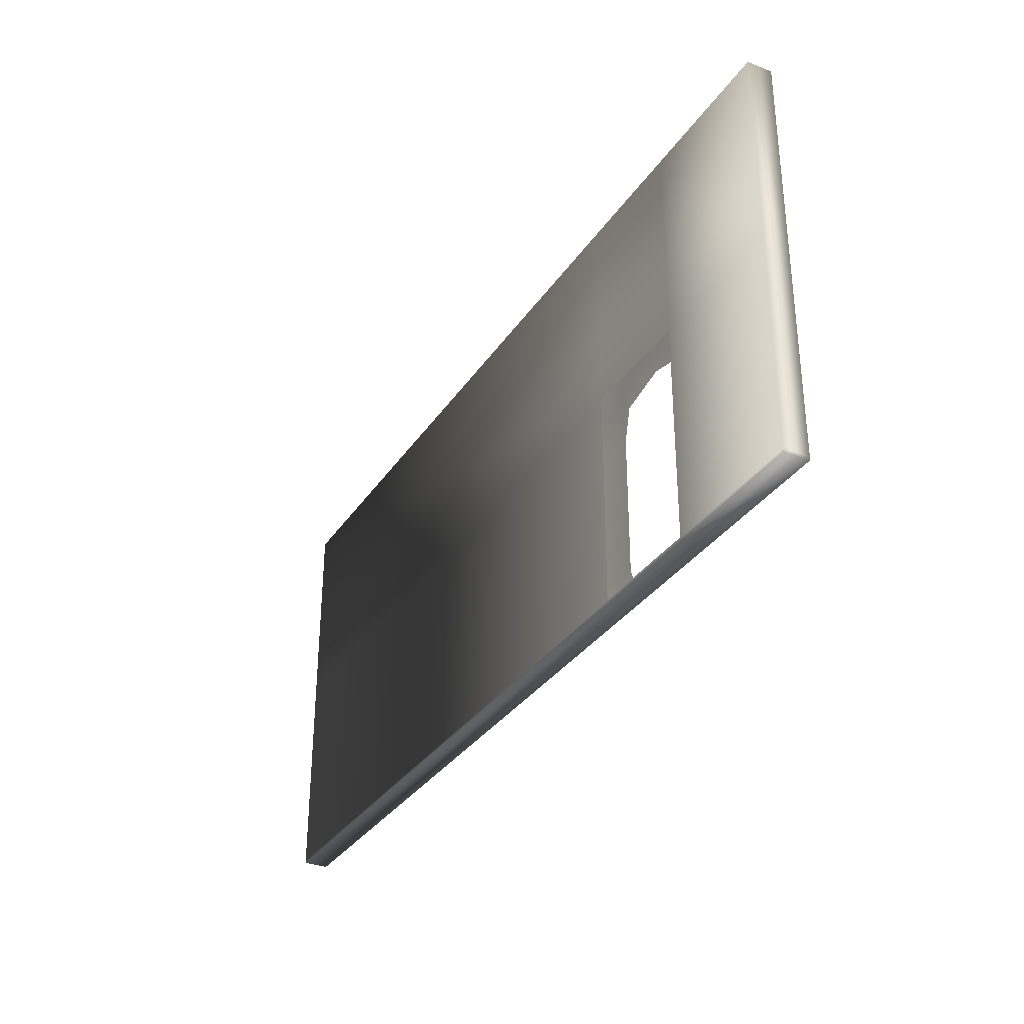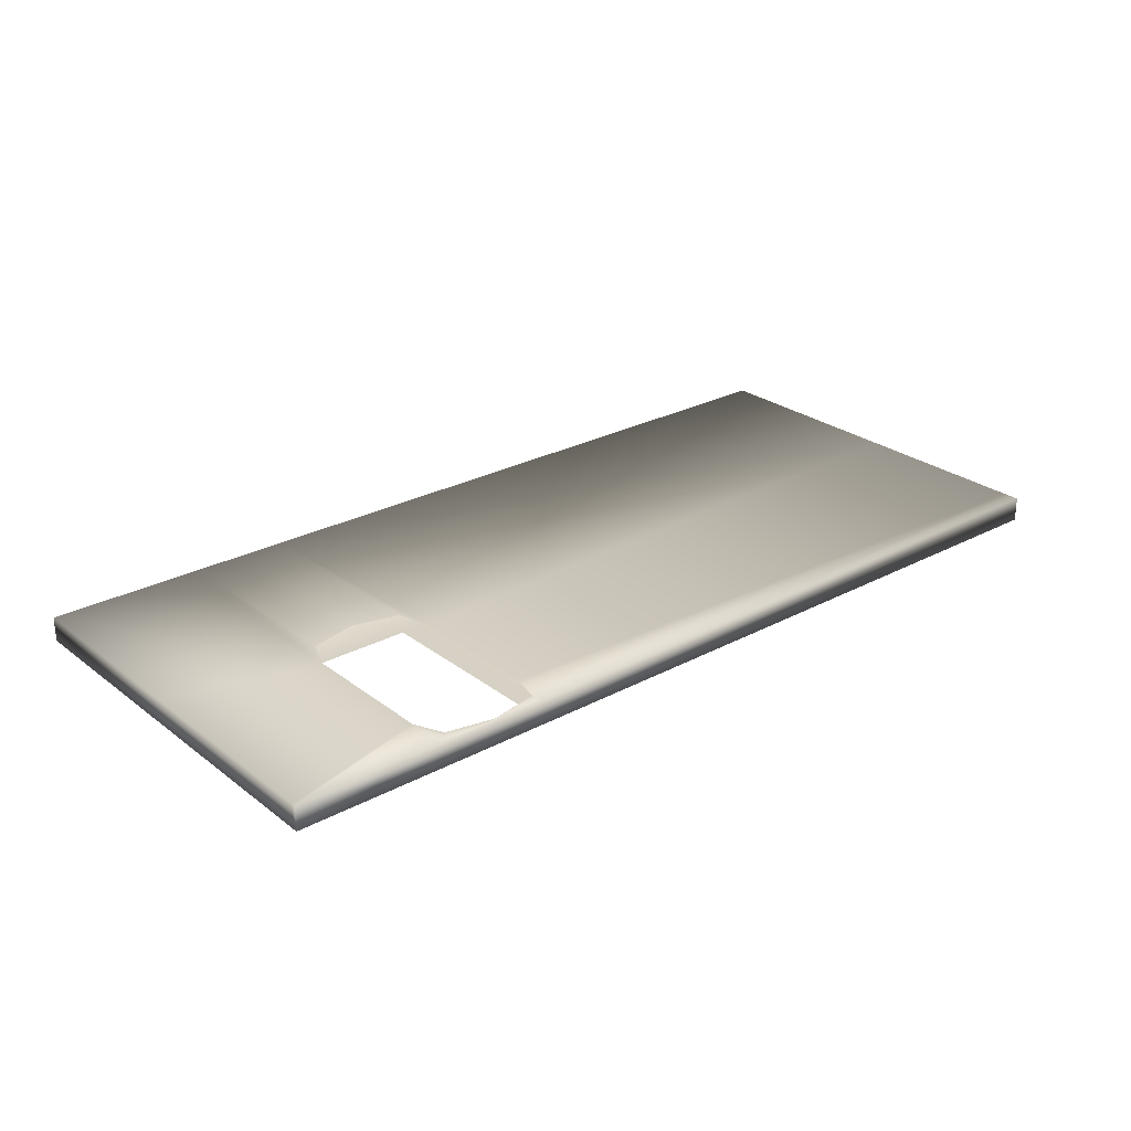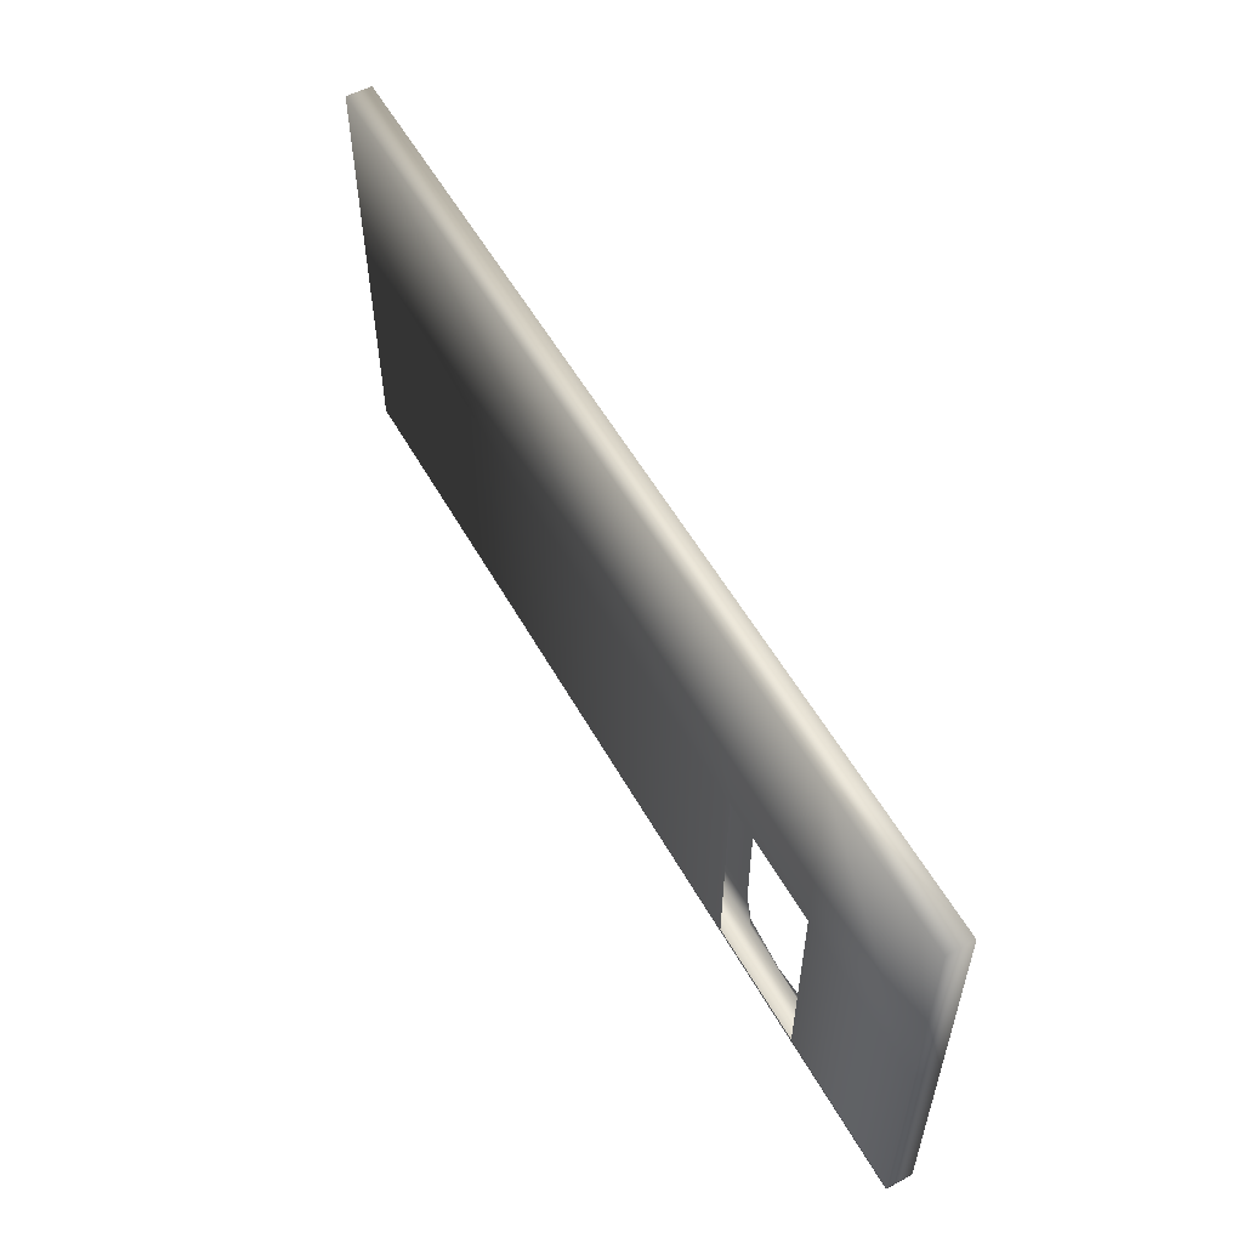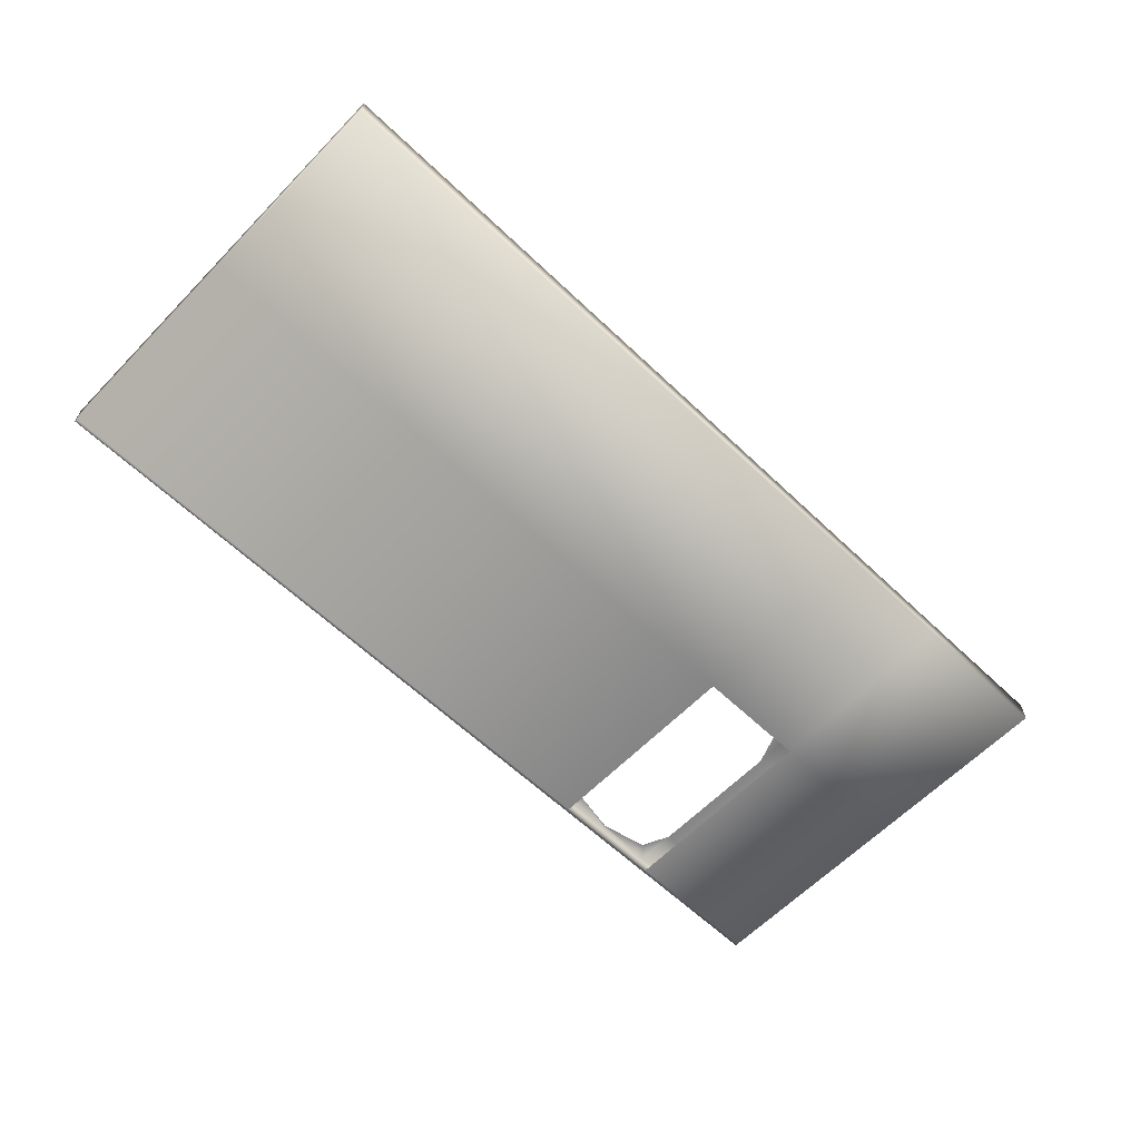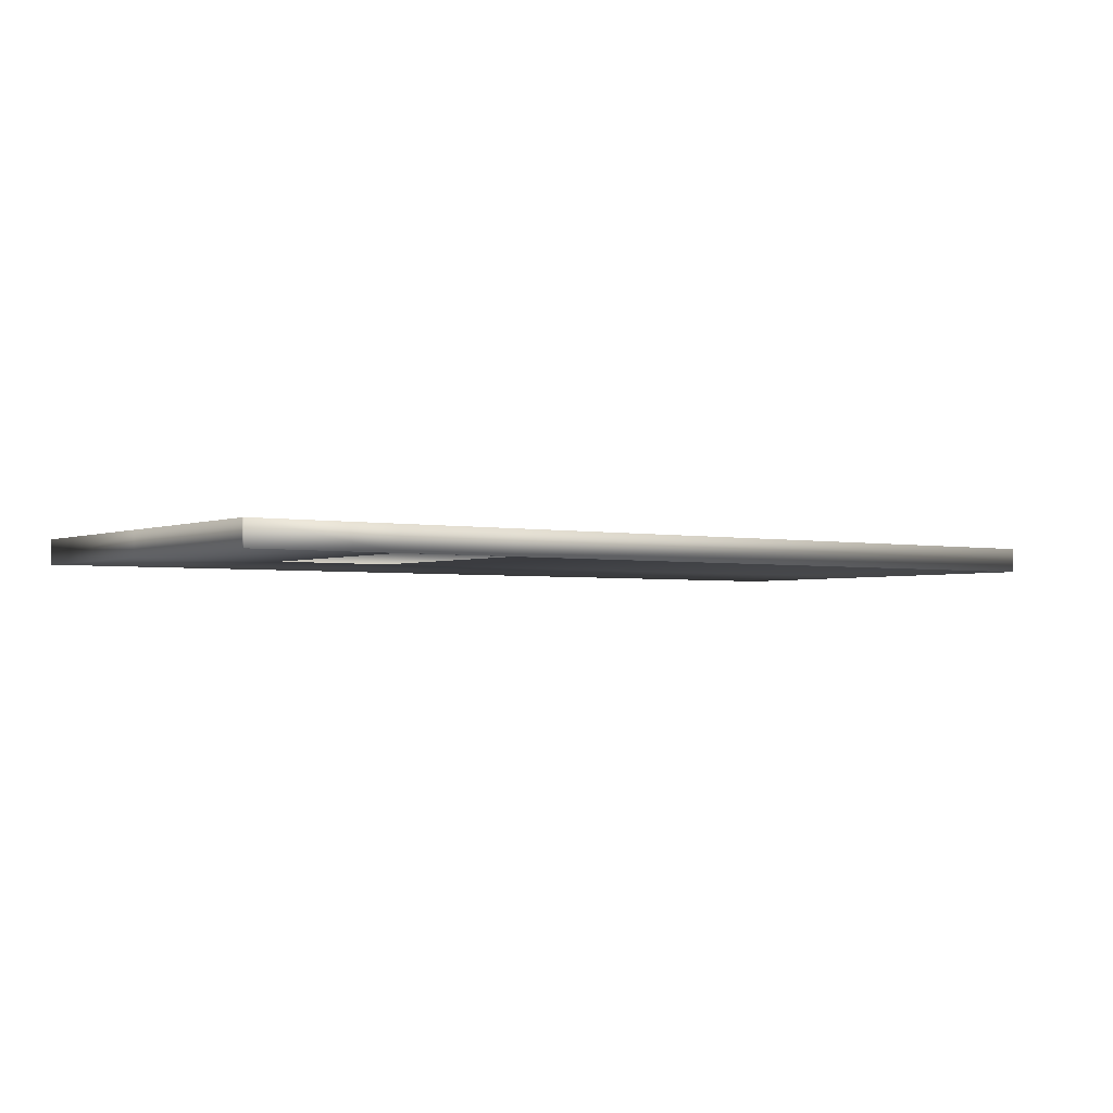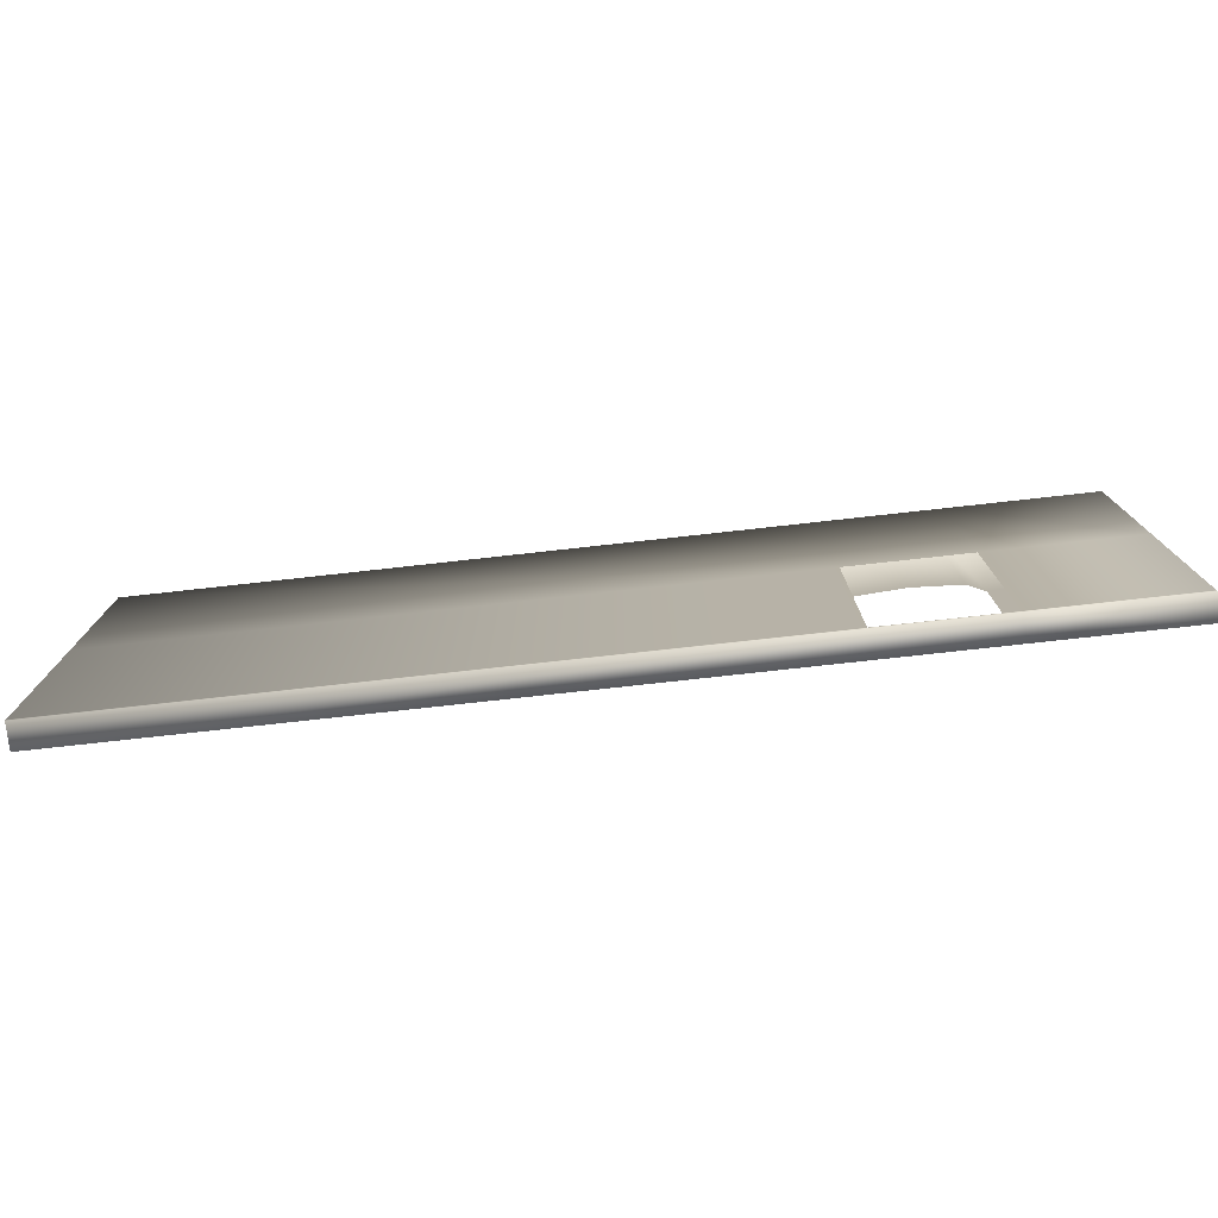
<metadata>
{"format":"obj","ext":"obj","renderer":"f3d","projection":"perspective","resolution":1024,"background":"white","views":[{"elev":-32.8,"azim":-118.5,"up":"+Y"},{"elev":26.5,"azim":-40.1,"up":"+Z"},{"elev":55.7,"azim":-119.0,"up":"+Y"},{"elev":-61.7,"azim":136.0,"up":"+Z"},{"elev":-2.5,"azim":-35.8,"up":"+Z"},{"elev":-76.8,"azim":-173.7,"up":"+Y"}]}
</metadata>
<code>
v  -0.9241 0.0086 0.025
v  -0.9241 0.0086 -0.025
v  -0.63 0.0086 -0.025
v  -0.63 0.0086 0.025
v  -0.9241 0.8491 0.025
v  -0.63 0.8491 0.025
v  -0.63 0.8491 -0.025
v  -0.9241 0.8491 -0.025
v  -0.63 0.0909 0.025
v  -0.9241 0.0147 0.025
v  0.9241 0.0086 0.025
v  0.9241 0.0086 -0.025
v  0.9241 0.0147 -0.025
v  0.9241 0.0466 0.025
v  -0.3958 0.0086 -0.025
v  -0.3958 0.0147 -0.025
v  -0.9241 0.0147 -0.025
v  -0.3958 0.0086 0.025
v  -0.3958 0.8491 0.025
v  0.9241 0.8491 0.025
v  0.9241 0.8491 -0.025
v  -0.3958 0.8491 -0.025
v  -0.3958 0.0909 0.025
v  -0.4125 0.0086 -0.025
v  -0.4125 0.0147 -0.025
v  -0.6046 0.0086 -0.025
v  -0.6046 0.0086 0.025
v  -0.6046 0.8491 0.025
v  -0.6046 0.8491 -0.025
v  -0.6046 0.0333 0.025
v  -0.63 0.0147 -0.025
v  -0.63 0.3677 0.025
v  -0.9241 0.4478 0.025
v  0.9241 0.4478 -0.025
v  0.9241 0.4139 0.025
v  -0.3958 0.4478 -0.025
v  -0.9241 0.4478 -0.025
v  -0.3958 0.3668 0.025
v  -0.63 0.4478 -0.025
v  -0.6046 0.4478 -0.025
v  -0.4125 0.8491 0.025
v  -0.4125 0.4326 0.025
v  -0.6046 0.0147 -0.025
v  -0.5085 0.0086 -0.025
v  -0.5085 0.0086 0.025
v  -0.5085 0.8491 0.025
v  -0.5085 0.8491 -0.025
v  -0.5085 0.0137 0.025
v  -0.5085 0.4478 -0.025
v  -0.6046 0.4326 0.025
v  -0.5085 0.0147 -0.025
v  -0.5085 0.4555 0.025
v  -0.4125 0.0086 0.025
v  -0.4125 0.8491 -0.025
v  -0.4125 0.0333 0.025
v  -0.4125 0.4478 -0.025
o Box249
g Box249
f 1 2 3 4
f 5 6 7 8
f 1 4 9 10
f 11 12 13 14
f 12 15 16 13
f 2 1 10 17
f 15 12 11 18
f 19 20 21 22
f 18 11 14 23
f 15 24 25 16
f 3 26 27 4
f 6 28 29 7
f 4 27 30 9
f 3 2 17 31
f 32 6 5 33
f 34 21 20 35
f 36 22 21 34
f 33 5 8 37
f 35 20 19 38
f 39 7 29 40
f 38 19 41 42
f 37 8 7 39
f 9 32 33 10
f 13 34 35 14
f 16 36 34 13
f 10 33 37 17
f 14 35 38 23
f 17 37 39 31
f 26 3 31 43
f 26 44 45 27
f 28 46 47 29
f 27 45 48 30
f 29 47 49 40
f 28 6 32 50
f 24 44 51 25
f 41 46 52 42
f 24 15 18 53
f 41 19 22 54
f 53 18 23 55
f 54 22 36 56
f 44 24 53 45
f 46 41 54 47
f 45 53 55 48
f 47 54 56 49
f 44 26 43 51
f 46 28 50 52

</code>
